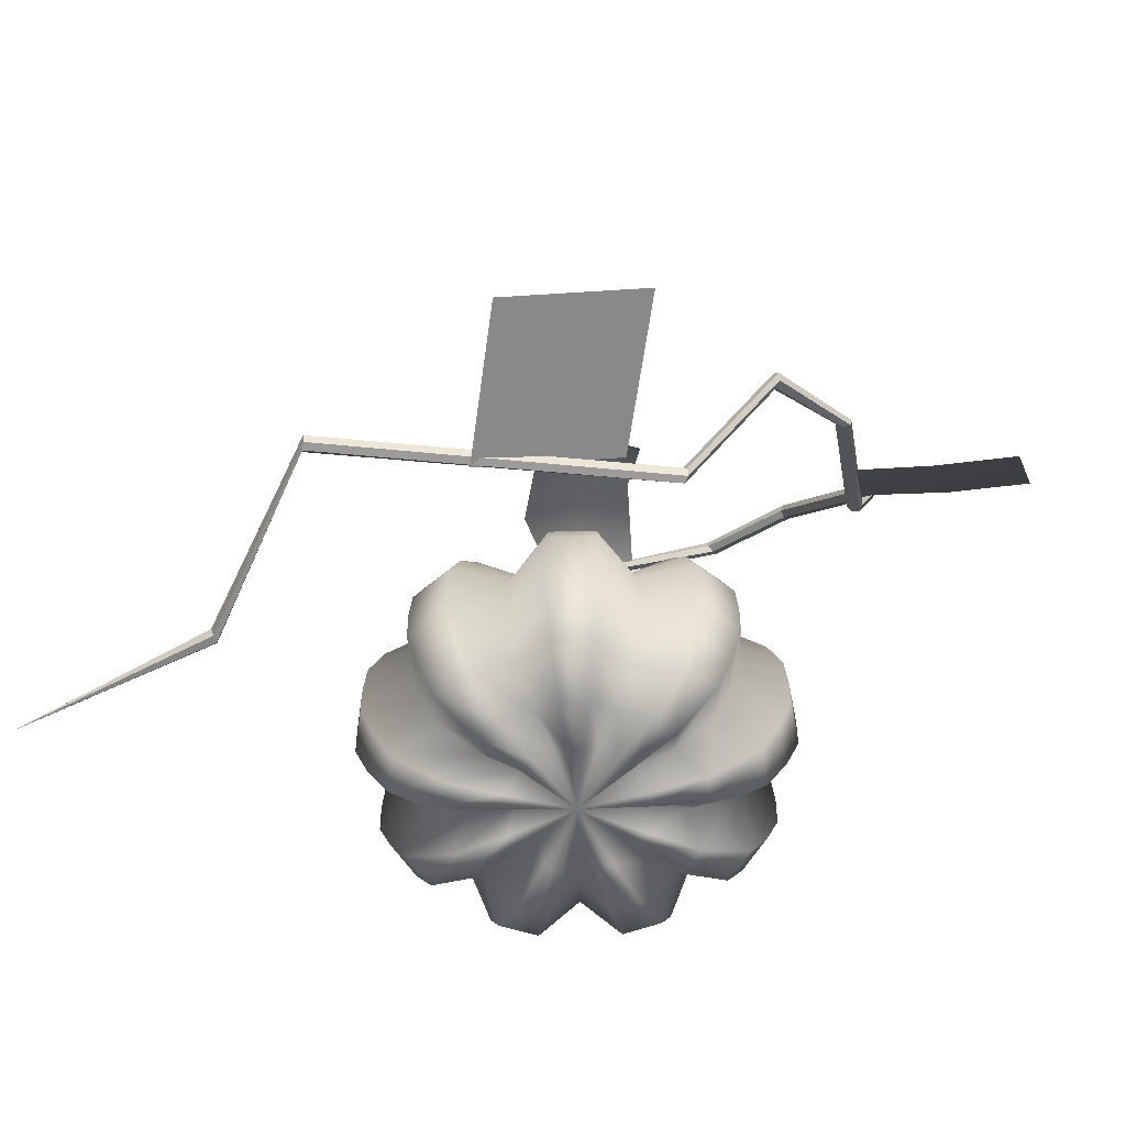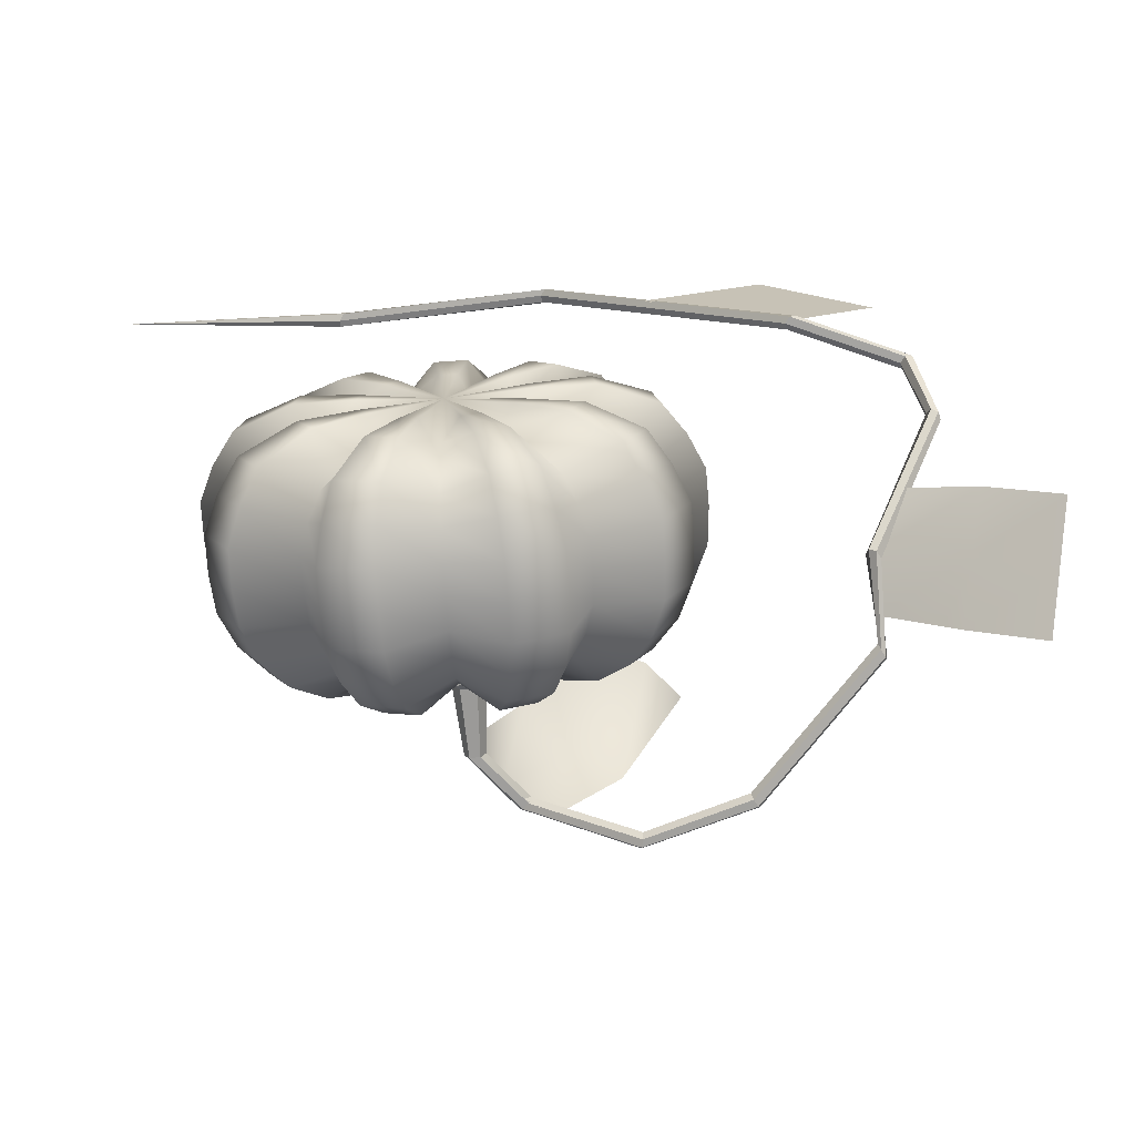
<metadata>
{"format":"obj","ext":"obj","renderer":"f3d","projection":"perspective","resolution":1024,"background":"white","views":[{"elev":-56.9,"azim":41.3,"up":"+Y"},{"elev":-72.0,"azim":4.0,"up":"+Z"}]}
</metadata>
<code>
v  -0.636 7.08 -2.684
v  -0.3489 6.383 -1.472
v  0 5.681 -1.257
v  -0 6.422 -2.282
v  -1.238 7.08 -2.465
v  -0.6789 6.383 -1.352
v  -1.467 6.422 -1.748
v  -0.8082 5.681 -0.9632
v  -2.212 7.08 -1.647
v  -1.214 6.383 -0.9034
v  -2.533 7.08 -1.092
v  -1.389 6.383 -0.5992
v  -2.247 6.422 -0.3963
v  -1.238 5.681 -0.2183
v  -2.753 7.08 0.1604
v  -1.51 6.383 0.088
v  -2.642 7.08 0.791
v  -1.449 6.383 0.4339
v  -1.976 6.422 1.141
v  -1.089 5.681 0.6287
v  -2.006 7.08 1.893
v  -1.1 6.383 1.038
v  -1.516 7.08 2.304
v  -0.8313 6.383 1.264
v  -0.7805 6.422 2.144
v  -0.43 5.681 1.181
v  -0.3202 7.08 2.739
v  -0.1756 6.383 1.503
v  0.3202 7.08 2.739
v  0.1756 6.383 1.503
v  0.7805 6.422 2.144
v  0.43 5.681 1.181
v  1.516 7.08 2.304
v  0.8313 6.383 1.264
v  2.006 7.08 1.893
v  1.1 6.383 1.038
v  1.976 6.422 1.141
v  1.089 5.681 0.6287
v  2.642 7.08 0.791
v  1.449 6.383 0.4339
v  2.753 7.08 0.1604
v  1.51 6.383 0.088
v  2.247 6.422 -0.3963
v  1.238 5.681 -0.2183
v  2.533 7.08 -1.092
v  1.389 6.383 -0.5992
v  2.212 7.08 -1.647
v  1.214 6.383 -0.9034
v  1.467 6.422 -1.748
v  0.8082 5.681 -0.9632
v  1.238 7.08 -2.465
v  0.679 6.383 -1.352
v  0.6361 7.08 -2.684
v  0.3489 6.383 -1.472
v  -0.9724 6.992 -4.103
v  -0.7333 7.148 -3.094
v  -0 6.52 -2.686
v  -0 6.445 -3.505
v  -1.892 6.992 -3.768
v  -1.427 7.148 -2.841
v  -2.253 6.445 -2.685
v  -1.727 6.52 -2.058
v  -3.382 6.992 -2.518
v  -2.55 7.148 -1.899
v  -3.872 6.992 -1.67
v  -2.92 7.148 -1.259
v  -3.451 6.445 -0.6086
v  -2.645 6.52 -0.4664
v  -4.21 6.992 0.2452
v  -3.174 7.148 0.1849
v  -4.04 6.992 1.209
v  -3.046 7.148 0.9119
v  -3.035 6.445 1.752
v  -2.326 6.52 1.343
v  -3.067 6.992 2.894
v  -2.313 7.148 2.182
v  -2.317 6.992 3.523
v  -1.747 7.148 2.656
v  -1.199 6.445 3.293
v  -0.9187 6.52 2.524
v  -0.4895 6.992 4.188
v  -0.3691 7.148 3.158
v  0.4895 6.992 4.188
v  0.3691 7.148 3.158
v  1.199 6.445 3.293
v  0.9187 6.52 2.524
v  2.317 6.992 3.523
v  1.747 7.148 2.656
v  3.067 6.992 2.894
v  2.313 7.148 2.182
v  3.035 6.445 1.752
v  2.326 6.52 1.343
v  4.04 6.992 1.209
v  3.046 7.148 0.9119
v  4.21 6.992 0.2452
v  3.174 7.148 0.1849
v  3.451 6.445 -0.6086
v  2.645 6.52 -0.4664
v  3.872 6.992 -1.67
v  2.92 7.148 -1.259
v  3.382 6.992 -2.518
v  2.55 7.148 -1.899
v  2.253 6.445 -2.685
v  1.727 6.52 -2.058
v  1.892 6.992 -3.768
v  1.427 7.148 -2.841
v  0.9724 6.992 -4.103
v  0.7333 7.148 -3.094
v  -1.214 6.397 -5.12
v  -0 5.978 -4.373
v  -2.361 6.397 -4.702
v  -2.811 5.978 -3.35
v  -4.221 6.397 -3.142
v  -4.832 6.397 -2.084
v  -4.307 5.978 -0.7594
v  -5.253 6.397 0.3059
v  -5.041 6.397 1.509
v  -3.787 5.978 2.187
v  -3.827 6.397 3.611
v  -2.891 6.397 4.396
v  -1.496 5.978 4.109
v  -0.6109 6.397 5.226
v  0.6109 6.397 5.226
v  1.496 5.978 4.109
v  2.891 6.397 4.396
v  3.827 6.397 3.611
v  3.787 5.978 2.187
v  5.041 6.397 1.509
v  5.253 6.397 0.306
v  4.307 5.978 -0.7594
v  4.832 6.397 -2.084
v  4.221 6.397 -3.142
v  2.811 5.978 -3.35
v  2.361 6.397 -4.702
v  1.214 6.397 -5.12
v  -1.389 5.503 -5.861
v  -0 5.235 -5.006
v  -2.703 5.503 -5.383
v  -3.218 5.235 -3.835
v  -4.832 5.503 -3.597
v  -5.531 5.503 -2.386
v  -4.93 5.235 -0.8693
v  -6.013 5.503 0.3502
v  -5.77 5.503 1.728
v  -4.335 5.235 2.503
v  -4.381 5.503 4.133
v  -3.31 5.503 5.032
v  -1.712 5.235 4.704
v  -0.6993 5.503 5.983
v  0.6993 5.503 5.983
v  1.712 5.235 4.704
v  3.31 5.503 5.032
v  4.381 5.503 4.133
v  4.335 5.235 2.503
v  5.77 5.503 1.728
v  6.013 5.503 0.3502
v  4.93 5.235 -0.8693
v  5.531 5.503 -2.386
v  4.832 5.503 -3.597
v  3.218 5.235 -3.835
v  2.703 5.503 -5.383
v  1.389 5.503 -5.861
v  -1.49 4.515 -6.286
v  -0 4.413 -5.369
v  -2.899 4.515 -5.773
v  -3.451 4.413 -4.113
v  -5.182 4.515 -3.858
v  -5.932 4.515 -2.559
v  -5.288 4.413 -0.9324
v  -6.449 4.515 0.3756
v  -6.189 4.515 1.853
v  -4.65 4.413 2.685
v  -4.699 4.515 4.433
v  -3.55 4.515 5.397
v  -1.836 4.413 5.045
v  -0.75 4.515 6.417
v  0.75 4.515 6.417
v  1.836 4.413 5.045
v  3.55 4.515 5.397
v  4.699 4.515 4.433
v  4.65 4.413 2.685
v  6.189 4.515 1.853
v  6.449 4.515 0.3756
v  5.288 4.413 -0.9324
v  5.932 4.515 -2.559
v  5.182 4.515 -3.858
v  3.451 4.413 -4.113
v  2.899 4.515 -5.773
v  1.49 4.515 -6.286
v  -1.51 3.485 -6.372
v  -0 3.557 -5.443
v  -2.939 3.485 -5.852
v  -3.499 3.557 -4.17
v  -5.253 3.485 -3.911
v  -6.013 3.485 -2.594
v  -5.36 3.557 -0.9452
v  -6.538 3.485 0.3808
v  -6.274 3.485 1.878
v  -4.714 3.557 2.721
v  -4.763 3.485 4.494
v  -3.599 3.485 5.471
v  -1.862 3.557 5.115
v  -0.7603 3.485 6.505
v  0.7603 3.485 6.505
v  1.862 3.557 5.115
v  3.599 3.485 5.471
v  4.763 3.485 4.494
v  4.714 3.557 2.721
v  6.274 3.485 1.878
v  6.538 3.485 0.3808
v  5.36 3.557 -0.9451
v  6.013 3.485 -2.594
v  5.253 3.485 -3.911
v  3.499 3.557 -4.17
v  2.939 3.485 -5.852
v  1.51 3.485 -6.372
v  -1.505 2.465 -6.351
v  -0 2.718 -5.425
v  -2.929 2.465 -5.833
v  -3.487 2.718 -4.156
v  -5.236 2.465 -3.898
v  -5.994 2.465 -2.585
v  -5.343 2.718 -0.9421
v  -6.516 2.465 0.3795
v  -6.253 2.465 1.872
v  -4.698 2.718 2.713
v  -4.748 2.465 4.479
v  -3.587 2.465 5.454
v  -1.855 2.718 5.098
v  -0.7578 2.465 6.483
v  0.7578 2.465 6.483
v  1.855 2.718 5.098
v  3.587 2.465 5.454
v  4.748 2.465 4.479
v  4.698 2.718 2.713
v  6.253 2.465 1.872
v  6.516 2.465 0.3796
v  5.343 2.718 -0.9421
v  5.994 2.465 -2.585
v  5.236 2.465 -3.898
v  3.487 2.718 -4.156
v  2.93 2.465 -5.833
v  1.505 2.465 -6.351
v  -1.406 1.511 -5.932
v  -0 1.944 -5.067
v  -2.736 1.511 -5.448
v  -3.257 1.944 -3.882
v  -4.89 1.511 -3.641
v  -5.598 1.511 -2.415
v  -4.99 1.944 -0.8799
v  -6.086 1.511 0.3545
v  -5.84 1.511 1.748
v  -4.388 1.944 2.534
v  -4.434 1.511 4.184
v  -3.35 1.511 5.094
v  -1.733 1.944 4.761
v  -0.7078 1.511 6.055
v  0.7078 1.511 6.055
v  1.733 1.944 4.761
v  3.35 1.511 5.094
v  4.434 1.511 4.184
v  4.388 1.944 2.534
v  5.84 1.511 1.748
v  6.086 1.511 0.3545
v  4.99 1.944 -0.8799
v  5.598 1.511 -2.415
v  4.89 1.511 -3.641
v  3.257 1.944 -3.882
v  2.736 1.511 -5.448
v  1.406 1.511 -5.932
v  -1.264 0.6469 -5.332
v  -0 1.271 -4.555
v  -2.459 0.6469 -4.897
v  -2.928 1.271 -3.489
v  -4.396 0.6469 -3.272
v  -5.032 0.6469 -2.171
v  -4.485 1.271 -0.7909
v  -5.471 0.6469 0.3186
v  -5.25 0.6469 1.572
v  -3.944 1.271 2.277
v  -3.986 0.6469 3.761
v  -3.011 0.6469 4.579
v  -1.558 1.271 4.28
v  -0.6362 0.6469 5.443
v  0.6362 0.6469 5.443
v  1.558 1.271 4.28
v  3.011 0.6469 4.579
v  3.986 0.6469 3.761
v  3.944 1.271 2.277
v  5.25 0.6469 1.572
v  5.471 0.6469 0.3186
v  4.485 1.271 -0.7909
v  5.032 0.6469 -2.171
v  4.396 0.6469 -3.272
v  2.928 1.271 -3.489
v  2.459 0.6469 -4.897
v  1.264 0.6469 -5.332
v  -0.8956 0.0129 -3.779
v  -0 0.7191 -3.228
v  -1.743 0.0129 -3.471
v  -2.075 0.7191 -2.473
v  -3.115 0.0129 -2.319
v  -3.566 0.0129 -1.538
v  -3.179 0.7191 -0.5605
v  -3.877 0.0129 0.2258
v  -3.721 0.0129 1.114
v  -2.795 0.7191 1.614
v  -2.825 0.0129 2.665
v  -2.134 0.0129 3.245
v  -1.104 0.7191 3.033
v  -0.4509 0.0129 3.857
v  0.4509 0.0129 3.857
v  1.104 0.7191 3.033
v  2.134 0.0129 3.245
v  2.825 0.0129 2.665
v  2.795 0.7191 1.614
v  3.721 0.0129 1.114
v  3.877 0.0129 0.2258
v  3.179 0.7191 -0.5605
v  3.566 0.0129 -1.538
v  3.115 0.0129 -2.319
v  2.075 0.7191 -2.473
v  1.743 0.0129 -3.471
v  0.8957 0.0129 -3.779
v  -0.5174 -0.0075 -2.183
v  0 0.7263 -1.865
v  -1.007 -0.0075 -2.005
v  -1.199 0.7263 -1.429
v  -1.8 -0.0075 -1.34
v  -2.06 -0.0075 -0.8886
v  -1.836 0.7263 -0.3238
v  -2.24 -0.0075 0.1305
v  -2.149 -0.0075 0.6435
v  -1.615 0.7263 0.9324
v  -1.632 -0.0075 1.54
v  -1.233 -0.0075 1.875
v  -0.6378 0.7263 1.752
v  -0.2605 -0.0075 2.228
v  0.2605 -0.0075 2.228
v  0.6378 0.7263 1.752
v  1.233 -0.0075 1.875
v  1.632 -0.0075 1.54
v  1.615 0.7263 0.9324
v  2.149 -0.0075 0.6435
v  2.24 -0.0075 0.1305
v  1.836 0.7263 -0.3238
v  2.06 -0.0075 -0.8886
v  1.8 -0.0075 -1.34
v  1.199 0.7263 -1.429
v  1.007 -0.0075 -2.005
v  0.5174 -0.0075 -2.183
v  0 0.0776 0
v  0 6.149 0
v  0.4828 5.739 -0
v  0.2414 5.739 -0.4181
v  0.3628 7.577 -0.6285
v  0.7257 7.577 -0
v  -0.2414 5.739 -0.4181
v  -0.3628 7.577 -0.6285
v  -0.4828 5.739 0
v  -0.7257 7.577 0
v  -0.2414 5.739 0.4181
v  -0.3628 7.577 0.6285
v  0.2414 5.739 0.4181
v  0.3628 7.577 0.6285
v  0.2282 7.78 -0.3952
v  0.4564 7.78 -0
v  -0.2282 7.78 -0.3952
v  -0.4564 7.78 0
v  -0.2282 7.78 0.3952
v  0.2282 7.78 0.3952
v  0.1471 9.77 -0.2547
v  0.2941 9.77 0
v  -0.1471 9.77 -0.2547
v  -0.2941 9.77 0
v  -0.1471 9.77 0.2547
v  0.1471 9.77 0.2547
v  1.318 11.2 -0.2004
v  1.406 11.12 0
v  1.142 11.35 -0.2004
v  1.054 11.42 0
v  1.142 11.35 0.2004
v  1.318 11.2 0.2004
v  4.271 11.6 -2.076
v  4.291 11.49 -1.876
v  4.232 11.83 -2.076
v  4.213 11.94 -1.876
v  4.232 11.83 -1.675
v  4.271 11.6 -1.675
v  7.181 10.69 -2.076
v  7.125 10.59 -1.876
v  7.292 10.89 -2.076
v  7.348 10.99 -1.876
v  7.292 10.89 -1.675
v  7.181 10.69 -1.675
v  10.67 7.146 -1.205
v  10.61 7.044 -1.005
v  10.78 7.349 -1.205
v  10.84 7.45 -1.005
v  10.78 7.349 -0.8043
v  10.67 7.146 -0.8043
v  10.76 4.866 -0.0316
v  10.58 4.847 0.1065
v  10.88 5.066 -0.0445
v  10.81 5.248 0.0807
v  10.62 5.229 0.2188
v  10.51 5.029 0.2317
v  12.96 2.29 3.749
v  12.78 2.222 3.879
v  13.01 2.515 3.738
v  12.89 2.67 3.858
v  12.71 2.602 3.989
v  12.66 2.377 3.999
v  12.64 1.357 6.5
v  12.44 1.338 6.395
v  12.7 1.557 6.598
v  12.56 1.739 6.591
v  12.36 1.72 6.486
v  12.29 1.52 6.388
v  9.489 0.0139 6.5
v  9.284 -0.0044 6.395
v  9.552 0.214 6.598
v  9.409 0.3959 6.591
v  9.204 0.3777 6.486
v  9.141 0.1775 6.388
v  2.595 0.2657 13.72
v  2.422 0.2172 13.57
v  2.632 0.4839 13.79
v  2.495 0.6537 13.71
v  2.322 0.6052 13.56
v  2.285 0.387 13.5
v  -3.394 0.0139 11.11
v  -3.492 -0.0044 10.9
v  -3.405 0.214 11.23
v  -3.514 0.3959 11.13
v  -3.611 0.3777 10.92
v  -3.601 0.1775 10.81
v  -10.12 0.1958 12.5
v  3.065 8.893 5.41
v  4.699 9.466 5.261
v  2.517 10.95 2.834
v  1.203 9.903 3.817
v  5.596 9.858 3.386
v  3.83 11.52 1.852
v  0.6542 10.79 0.0833
v  -0.036 9.279 -0.0119
v  1.968 11.44 -0.5748
v  15.54 3.469 -0.7256
v  15.08 4.928 -2.075
v  13.1 4.959 -0.7656
v  13.56 3.501 0.5839
v  14.63 6.386 -3.425
v  12.64 6.418 -2.115
v  10.87 4.899 0.3726
v  11.58 3.794 1.893
v  10.66 6.449 -0.5308
v  8.96 0.4978 13.47
v  10.51 0.6901 12.16
v  8.713 0.4963 10.62
v  7.161 0.3041 11.92
v  12.06 0.8823 10.85
v  10.27 0.6886 9.308
v  6.915 0.3026 9.074
v  5.362 0.1103 10.38
v  8.467 0.4948 7.765
g Sphere001
f 1 2 3 4
f 5 6 2 1
f 7 8 6 5
f 9 10 8 7
f 11 12 10 9
f 13 14 12 11
f 15 16 14 13
f 17 18 16 15
f 19 20 18 17
f 21 22 20 19
f 23 24 22 21
f 25 26 24 23
f 27 28 26 25
f 29 30 28 27
f 31 32 30 29
f 33 34 32 31
f 35 36 34 33
f 37 38 36 35
f 39 40 38 37
f 41 42 40 39
f 43 44 42 41
f 45 46 44 43
f 47 48 46 45
f 49 50 48 47
f 51 52 50 49
f 53 54 52 51
f 4 3 54 53
f 55 56 57 58
f 59 60 56 55
f 61 62 60 59
f 63 64 62 61
f 65 66 64 63
f 67 68 66 65
f 69 70 68 67
f 71 72 70 69
f 73 74 72 71
f 75 76 74 73
f 77 78 76 75
f 79 80 78 77
f 81 82 80 79
f 83 84 82 81
f 85 86 84 83
f 87 88 86 85
f 89 90 88 87
f 91 92 90 89
f 93 94 92 91
f 95 96 94 93
f 97 98 96 95
f 99 100 98 97
f 101 102 100 99
f 103 104 102 101
f 105 106 104 103
f 107 108 106 105
f 58 57 108 107
f 109 55 58 110
f 111 59 55 109
f 112 61 59 111
f 113 63 61 112
f 114 65 63 113
f 115 67 65 114
f 116 69 67 115
f 117 71 69 116
f 118 73 71 117
f 119 75 73 118
f 120 77 75 119
f 121 79 77 120
f 122 81 79 121
f 123 83 81 122
f 124 85 83 123
f 125 87 85 124
f 126 89 87 125
f 127 91 89 126
f 128 93 91 127
f 129 95 93 128
f 130 97 95 129
f 131 99 97 130
f 132 101 99 131
f 133 103 101 132
f 134 105 103 133
f 135 107 105 134
f 110 58 107 135
f 136 109 110 137
f 138 111 109 136
f 139 112 111 138
f 140 113 112 139
f 141 114 113 140
f 142 115 114 141
f 143 116 115 142
f 144 117 116 143
f 145 118 117 144
f 146 119 118 145
f 147 120 119 146
f 148 121 120 147
f 149 122 121 148
f 150 123 122 149
f 151 124 123 150
f 152 125 124 151
f 153 126 125 152
f 154 127 126 153
f 155 128 127 154
f 156 129 128 155
f 157 130 129 156
f 158 131 130 157
f 159 132 131 158
f 160 133 132 159
f 161 134 133 160
f 162 135 134 161
f 137 110 135 162
f 163 136 137 164
f 165 138 136 163
f 166 139 138 165
f 167 140 139 166
f 168 141 140 167
f 169 142 141 168
f 170 143 142 169
f 171 144 143 170
f 172 145 144 171
f 173 146 145 172
f 174 147 146 173
f 175 148 147 174
f 176 149 148 175
f 177 150 149 176
f 178 151 150 177
f 179 152 151 178
f 180 153 152 179
f 181 154 153 180
f 182 155 154 181
f 183 156 155 182
f 184 157 156 183
f 185 158 157 184
f 186 159 158 185
f 187 160 159 186
f 188 161 160 187
f 189 162 161 188
f 164 137 162 189
f 190 163 164 191
f 192 165 163 190
f 193 166 165 192
f 194 167 166 193
f 195 168 167 194
f 196 169 168 195
f 197 170 169 196
f 198 171 170 197
f 199 172 171 198
f 200 173 172 199
f 201 174 173 200
f 202 175 174 201
f 203 176 175 202
f 204 177 176 203
f 205 178 177 204
f 206 179 178 205
f 207 180 179 206
f 208 181 180 207
f 209 182 181 208
f 210 183 182 209
f 211 184 183 210
f 212 185 184 211
f 213 186 185 212
f 214 187 186 213
f 215 188 187 214
f 216 189 188 215
f 191 164 189 216
f 217 190 191 218
f 219 192 190 217
f 220 193 192 219
f 221 194 193 220
f 222 195 194 221
f 223 196 195 222
f 224 197 196 223
f 225 198 197 224
f 226 199 198 225
f 227 200 199 226
f 228 201 200 227
f 229 202 201 228
f 230 203 202 229
f 231 204 203 230
f 232 205 204 231
f 233 206 205 232
f 234 207 206 233
f 235 208 207 234
f 236 209 208 235
f 237 210 209 236
f 238 211 210 237
f 239 212 211 238
f 240 213 212 239
f 241 214 213 240
f 242 215 214 241
f 243 216 215 242
f 218 191 216 243
f 244 217 218 245
f 246 219 217 244
f 247 220 219 246
f 248 221 220 247
f 249 222 221 248
f 250 223 222 249
f 251 224 223 250
f 252 225 224 251
f 253 226 225 252
f 254 227 226 253
f 255 228 227 254
f 256 229 228 255
f 257 230 229 256
f 258 231 230 257
f 259 232 231 258
f 260 233 232 259
f 261 234 233 260
f 262 235 234 261
f 263 236 235 262
f 264 237 236 263
f 265 238 237 264
f 266 239 238 265
f 267 240 239 266
f 268 241 240 267
f 269 242 241 268
f 270 243 242 269
f 245 218 243 270
f 271 244 245 272
f 273 246 244 271
f 274 247 246 273
f 275 248 247 274
f 276 249 248 275
f 277 250 249 276
f 278 251 250 277
f 279 252 251 278
f 280 253 252 279
f 281 254 253 280
f 282 255 254 281
f 283 256 255 282
f 284 257 256 283
f 285 258 257 284
f 286 259 258 285
f 287 260 259 286
f 288 261 260 287
f 289 262 261 288
f 290 263 262 289
f 291 264 263 290
f 292 265 264 291
f 293 266 265 292
f 294 267 266 293
f 295 268 267 294
f 296 269 268 295
f 297 270 269 296
f 272 245 270 297
f 298 271 272 299
f 300 273 271 298
f 301 274 273 300
f 302 275 274 301
f 303 276 275 302
f 304 277 276 303
f 305 278 277 304
f 306 279 278 305
f 307 280 279 306
f 308 281 280 307
f 309 282 281 308
f 310 283 282 309
f 311 284 283 310
f 312 285 284 311
f 313 286 285 312
f 314 287 286 313
f 315 288 287 314
f 316 289 288 315
f 317 290 289 316
f 318 291 290 317
f 319 292 291 318
f 320 293 292 319
f 321 294 293 320
f 322 295 294 321
f 323 296 295 322
f 324 297 296 323
f 299 272 297 324
f 325 298 299 326
f 327 300 298 325
f 328 301 300 327
f 329 302 301 328
f 330 303 302 329
f 331 304 303 330
f 332 305 304 331
f 333 306 305 332
f 334 307 306 333
f 335 308 307 334
f 336 309 308 335
f 337 310 309 336
f 338 311 310 337
f 339 312 311 338
f 340 313 312 339
f 341 314 313 340
f 342 315 314 341
f 343 316 315 342
f 344 317 316 343
f 345 318 317 344
f 346 319 318 345
f 347 320 319 346
f 348 321 320 347
f 349 322 321 348
f 350 323 322 349
f 351 324 323 350
f 326 299 324 351
f 352 325 326
f 352 327 325
f 352 328 327
f 352 329 328
f 352 330 329
f 352 331 330
f 352 332 331
f 352 333 332
f 352 334 333
f 352 335 334
f 352 336 335
f 352 337 336
f 352 338 337
f 352 339 338
f 352 340 339
f 352 341 340
f 352 342 341
f 352 343 342
f 352 344 343
f 352 345 344
f 352 346 345
f 352 347 346
f 352 348 347
f 352 349 348
f 352 350 349
f 352 351 350
f 352 326 351
f 3 2 353
f 2 6 353
f 6 8 353
f 8 10 353
f 10 12 353
f 12 14 353
f 14 16 353
f 16 18 353
f 18 20 353
f 20 22 353
f 22 24 353
f 24 26 353
f 26 28 353
f 28 30 353
f 30 32 353
f 32 34 353
f 34 36 353
f 36 38 353
f 38 40 353
f 40 42 353
f 42 44 353
f 44 46 353
f 46 48 353
f 48 50 353
f 50 52 353
f 52 54 353
f 54 3 353
f 4 57 56 1
f 1 56 60 5
f 5 60 62 7
f 7 62 64 9
f 9 64 66 11
f 11 66 68 13
f 13 68 70 15
f 15 70 72 17
f 17 72 74 19
f 19 74 76 21
f 21 76 78 23
f 23 78 80 25
f 25 80 82 27
f 27 82 84 29
f 29 84 86 31
f 31 86 88 33
f 33 88 90 35
f 35 90 92 37
f 37 92 94 39
f 39 94 96 41
f 41 96 98 43
f 43 98 100 45
f 45 100 102 47
f 47 102 104 49
f 49 104 106 51
f 51 106 108 53
f 53 108 57 4
f 354 355 356 357
f 355 358 359 356
f 358 360 361 359
f 360 362 363 361
f 362 364 365 363
f 364 354 357 365
f 357 356 366 367
f 356 359 368 366
f 359 361 369 368
f 361 363 370 369
f 363 365 371 370
f 365 357 367 371
f 367 366 372 373
f 366 368 374 372
f 368 369 375 374
f 369 370 376 375
f 370 371 377 376
f 371 367 373 377
f 373 372 378 379
f 372 374 380 378
f 374 375 381 380
f 375 376 382 381
f 376 377 383 382
f 377 373 379 383
f 379 378 384 385
f 378 380 386 384
f 380 381 387 386
f 381 382 388 387
f 382 383 389 388
f 383 379 385 389
f 385 384 390 391
f 384 386 392 390
f 386 387 393 392
f 387 388 394 393
f 388 389 395 394
f 389 385 391 395
f 391 390 396 397
f 390 392 398 396
f 392 393 399 398
f 393 394 400 399
f 394 395 401 400
f 395 391 397 401
f 397 396 402 403
f 396 398 404 402
f 398 399 405 404
f 399 400 406 405
f 400 401 407 406
f 401 397 403 407
f 403 402 408 409
f 402 404 410 408
f 404 405 411 410
f 405 406 412 411
f 406 407 413 412
f 407 403 409 413
f 409 408 414 415
f 408 410 416 414
f 410 411 417 416
f 411 412 418 417
f 412 413 419 418
f 413 409 415 419
f 415 414 420 421
f 414 416 422 420
f 416 417 423 422
f 417 418 424 423
f 418 419 425 424
f 419 415 421 425
f 421 420 426 427
f 420 422 428 426
f 422 423 429 428
f 423 424 430 429
f 424 425 431 430
f 425 421 427 431
f 427 426 432 433
f 426 428 434 432
f 428 429 435 434
f 429 430 436 435
f 430 431 437 436
f 431 427 433 437
f 433 432 438
f 432 434 438
f 434 435 438
f 435 436 438
f 436 437 438
f 437 433 438
f 439 440 441 442
f 440 443 444 441
f 442 441 445 446
f 441 444 447 445
f 448 449 450 451
f 449 452 453 450
f 451 450 454 455
f 450 453 456 454
f 457 458 459 460
f 458 461 462 459
f 460 459 463 464
f 459 462 465 463

</code>
